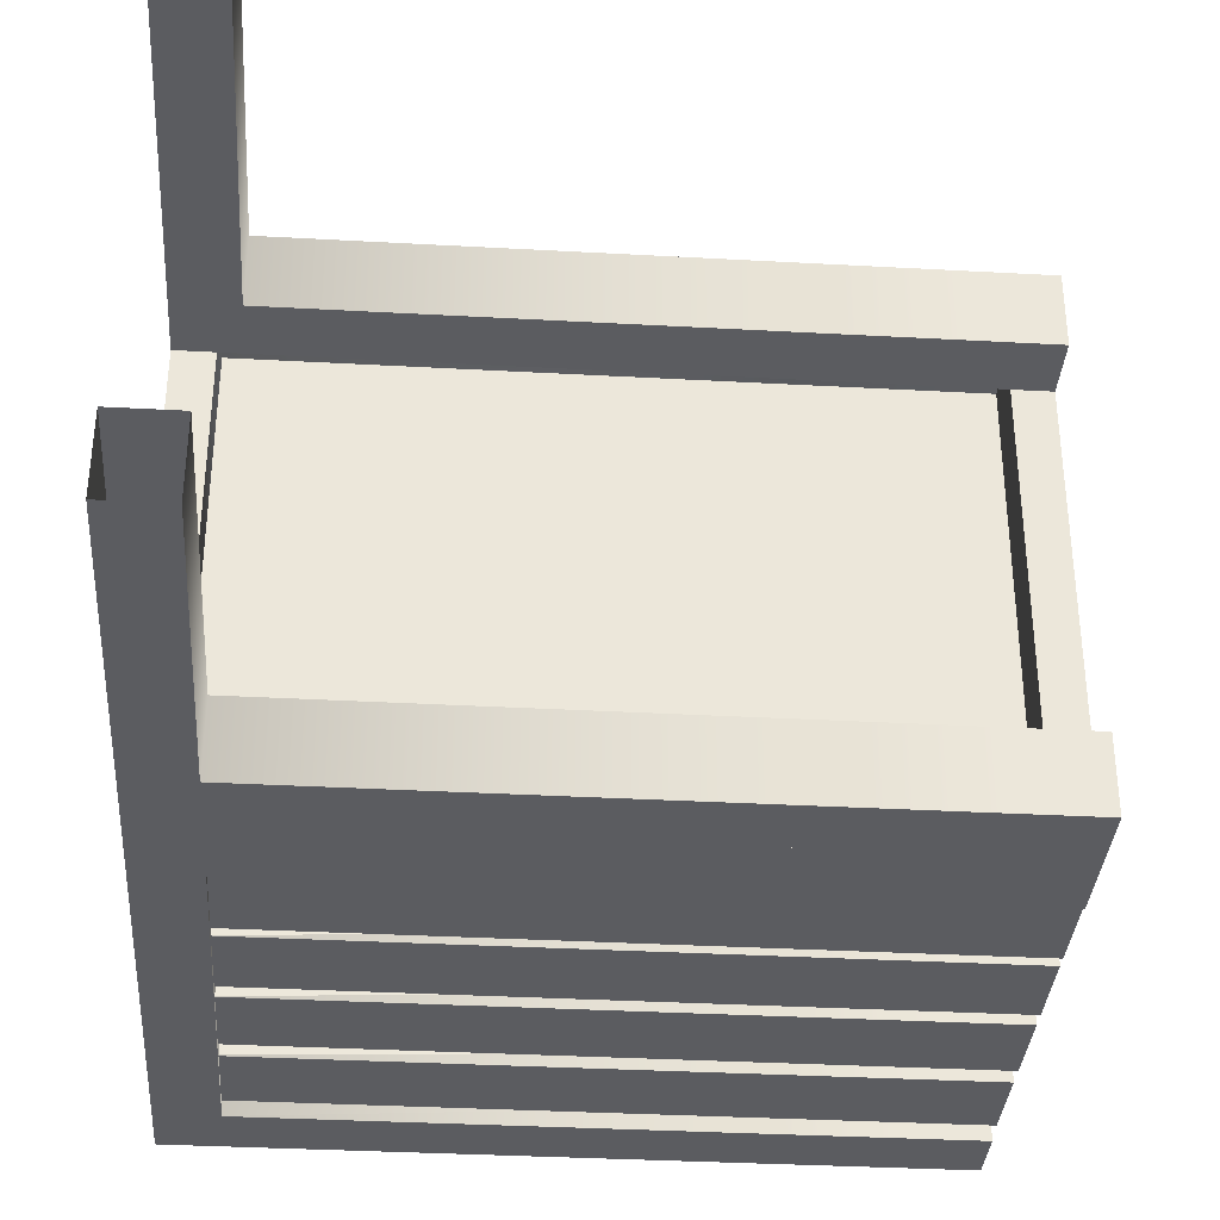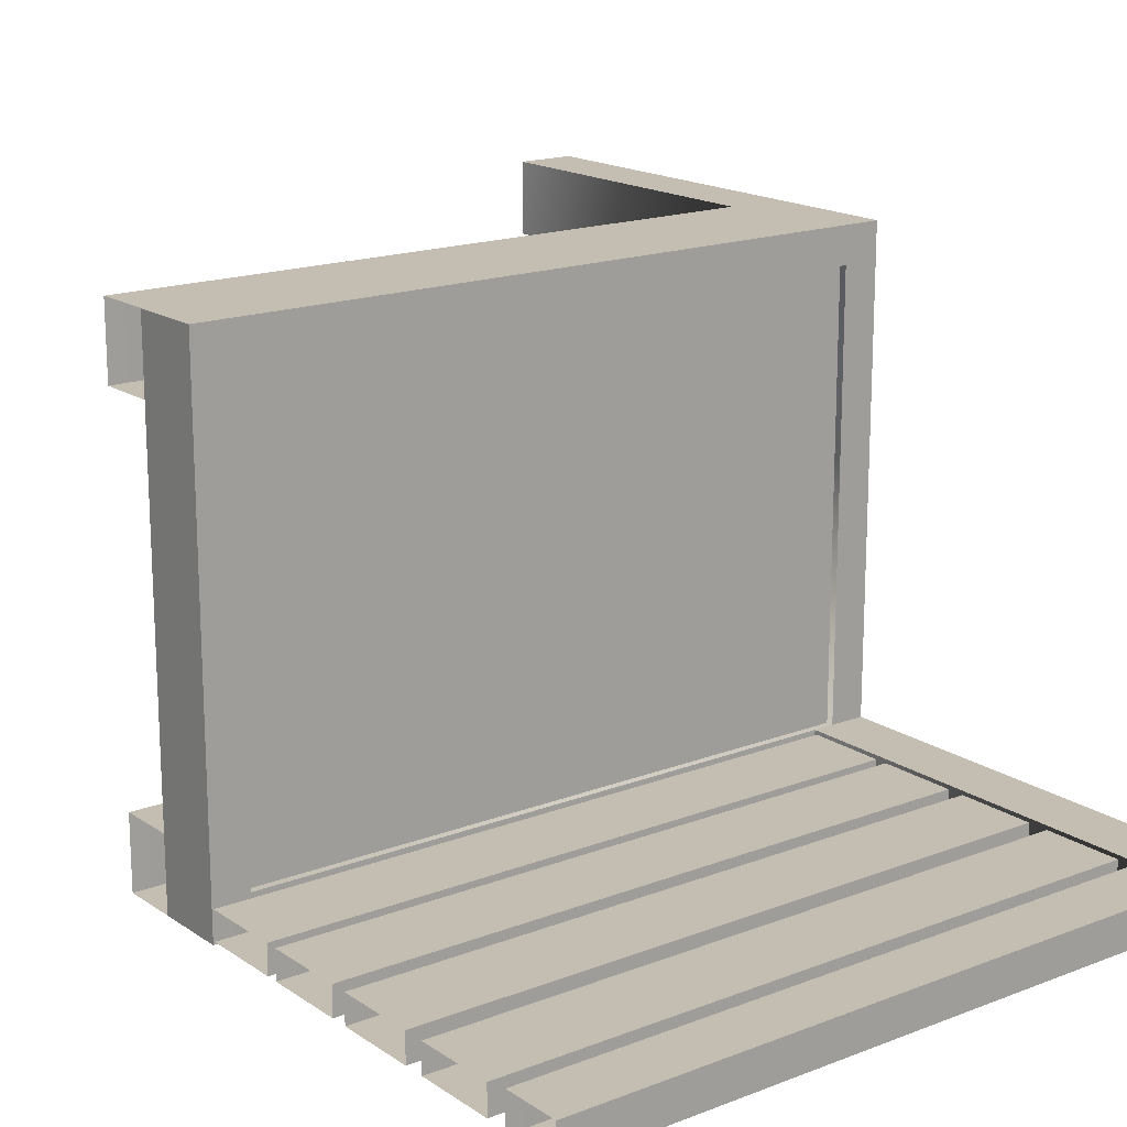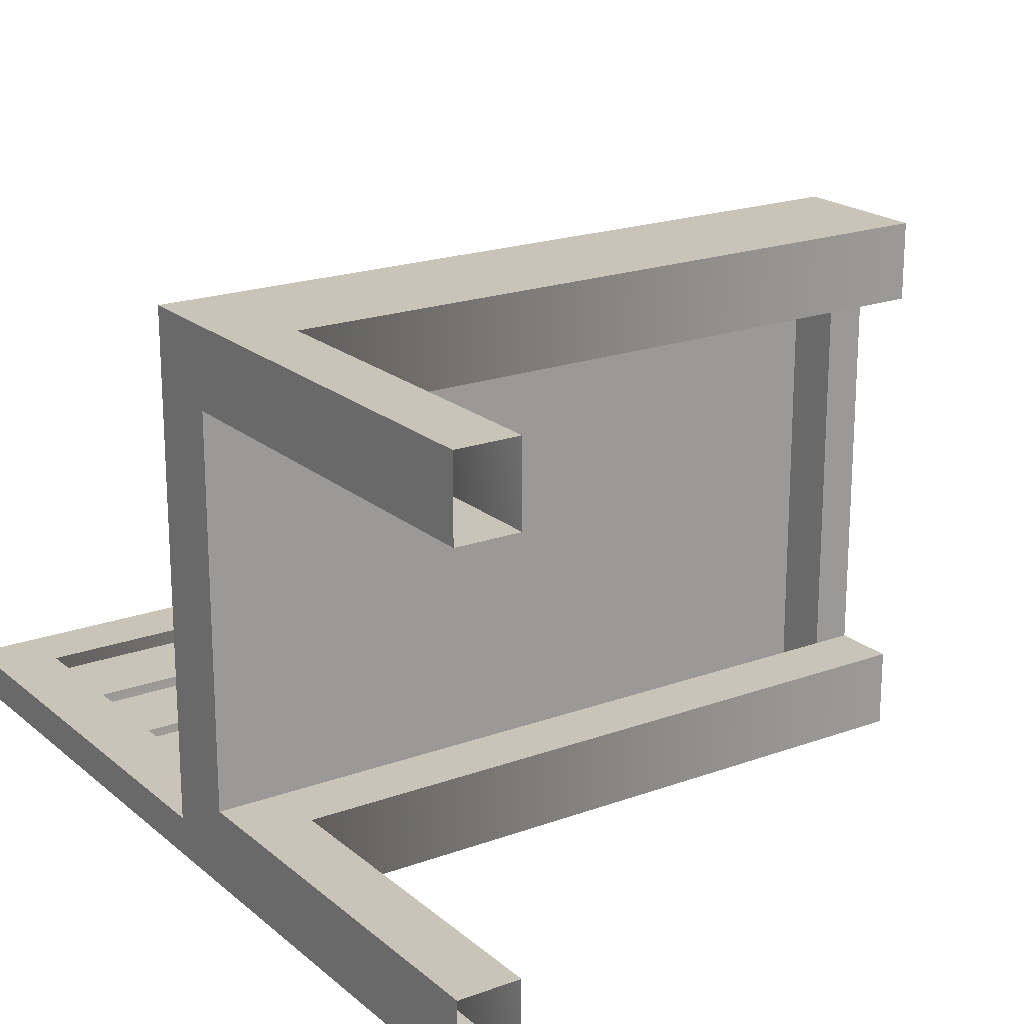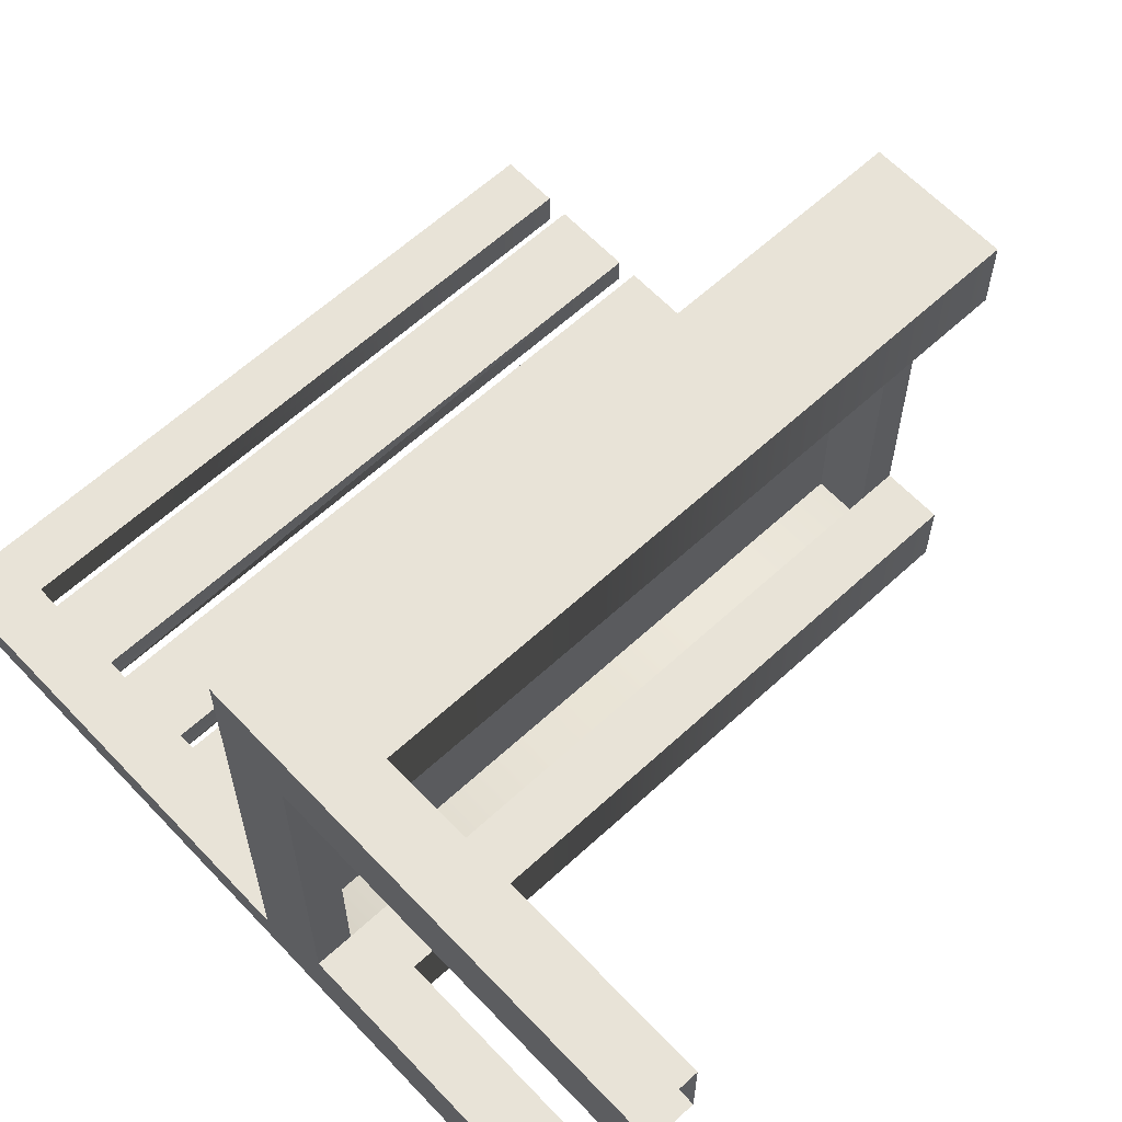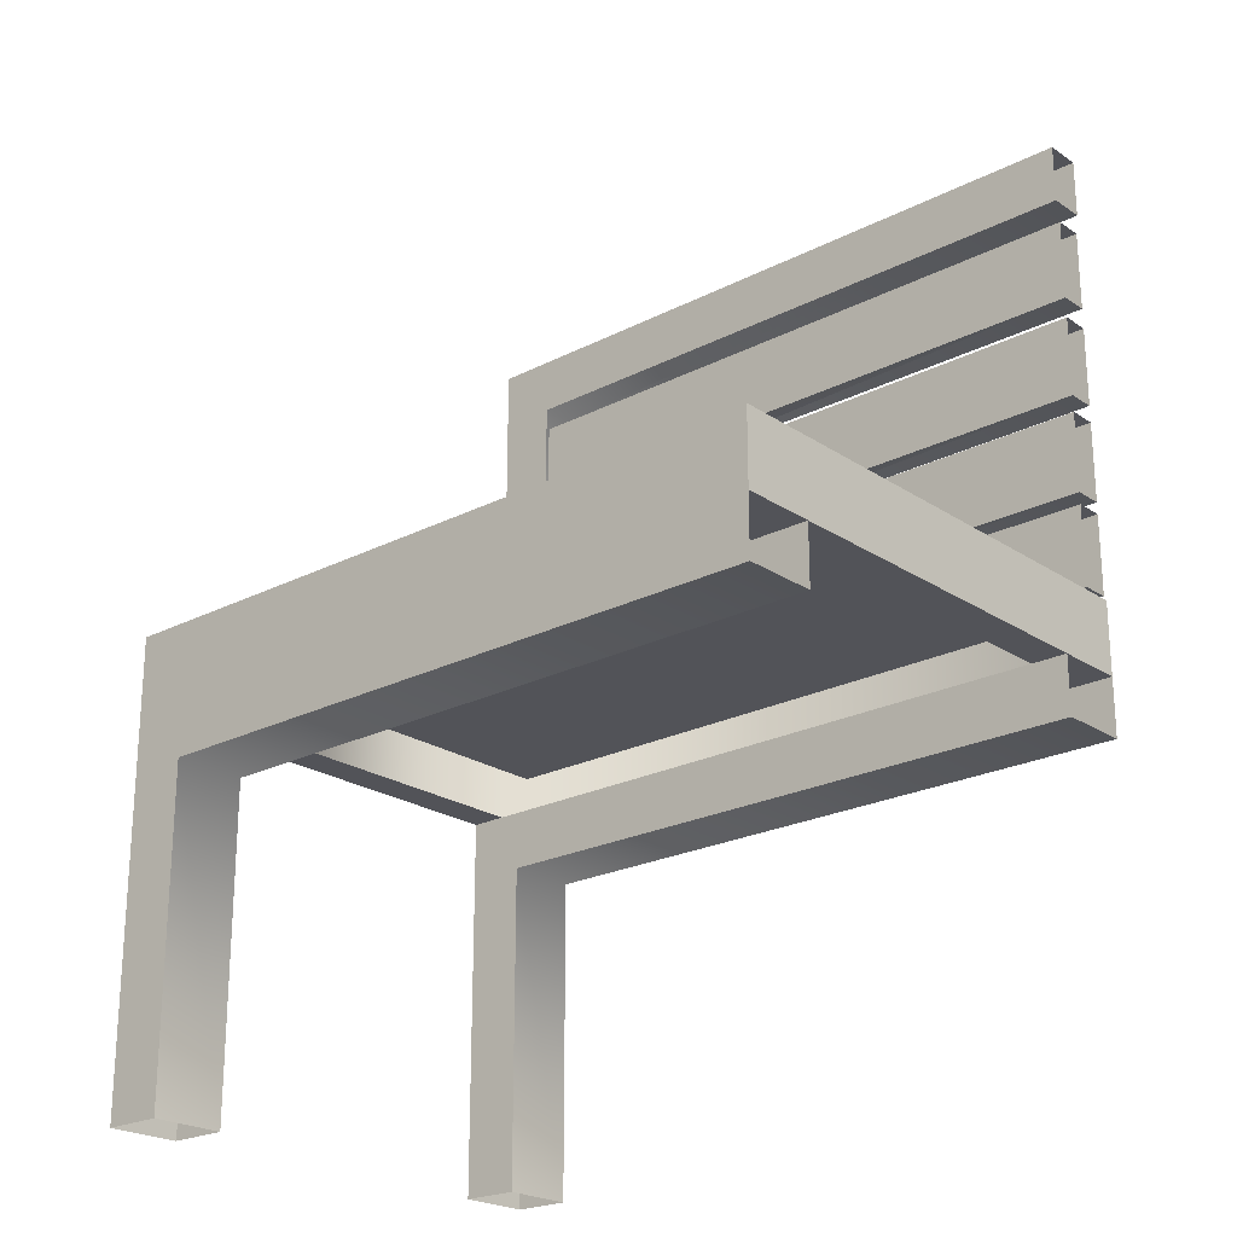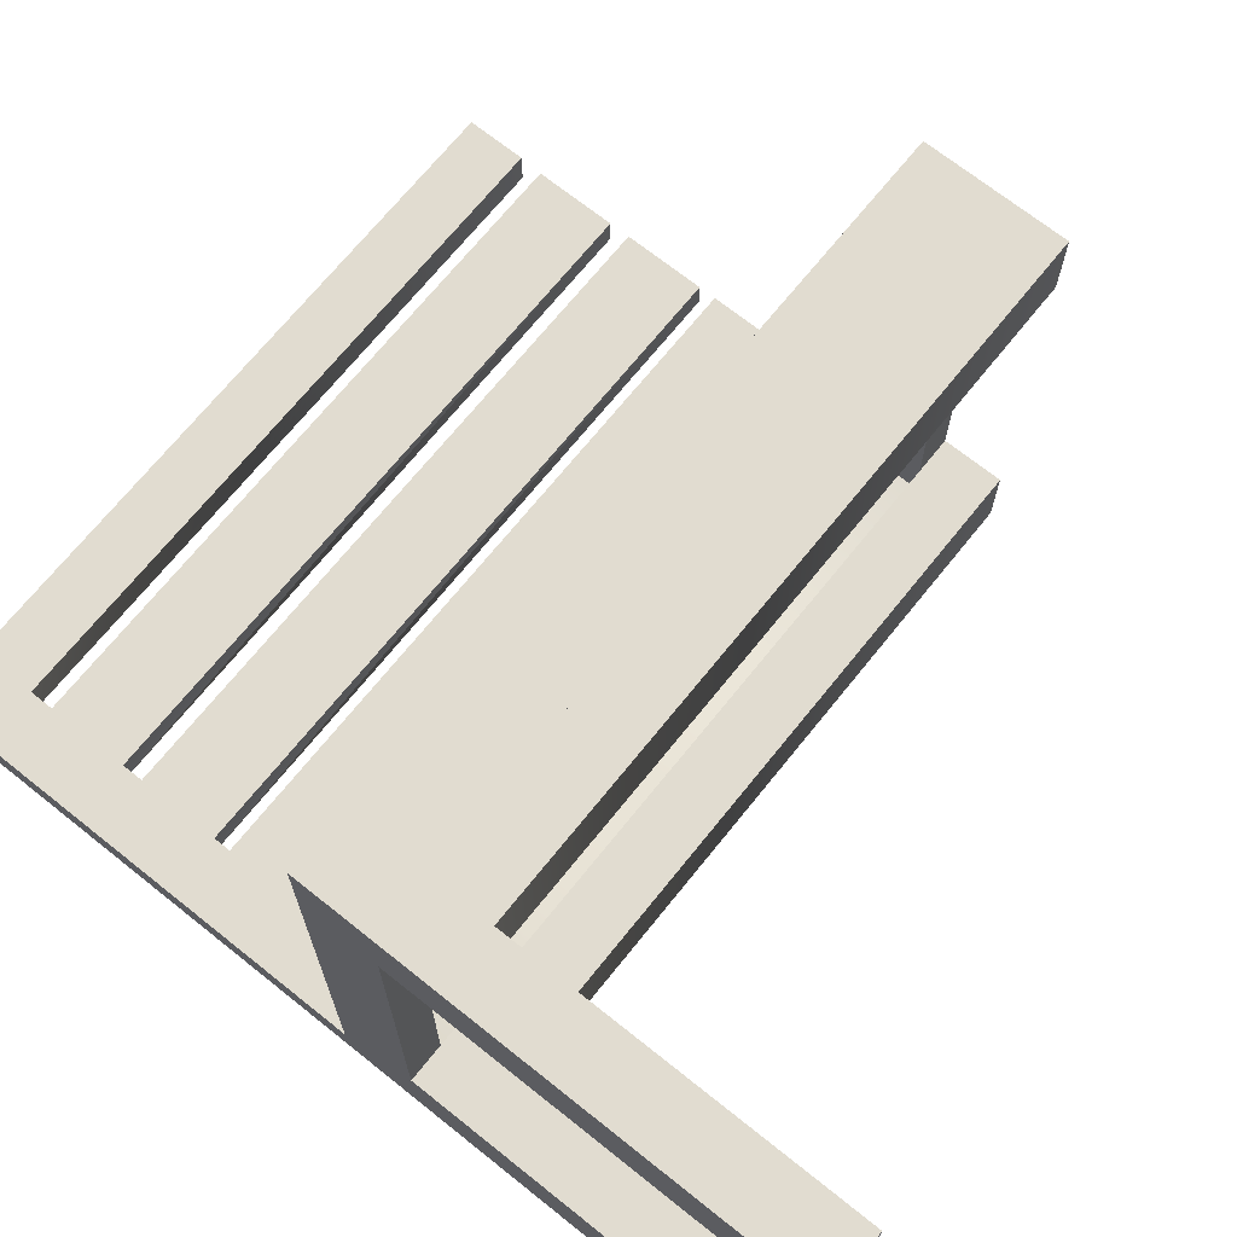
<metadata>
{"format":"obj","ext":"obj","renderer":"f3d","projection":"perspective","resolution":1024,"background":"white","views":[{"elev":-35.2,"azim":-4.2,"up":"+Z"},{"elev":17.2,"azim":142.5,"up":"+Z"},{"elev":20.0,"azim":-33.9,"up":"+Z"},{"elev":61.9,"azim":-43.1,"up":"+Z"},{"elev":-22.7,"azim":41.4,"up":"+Y"},{"elev":69.4,"azim":-51.3,"up":"+Z"}]}
</metadata>
<code>
o chair_bedx+.042
v 0.5 -0.05768 0.297
v 0.5001 0.3869 -0.2975
v 0.5 -0.05768 0.397
v 0.5001 -0.05768 -0.303
v 0.5001 0.3869 -0.2584
v 0.5 -0.05768 -0.203
v 0.5001 0.4975 -0.2584
v 0.5001 0.4975 -0.2975
v 0.4501 0.02232 -0.253
v 0.4501 0.1223 0.347
v 0.4501 0.1223 -0.253
v 0.5001 0.02232 -0.303
v 0.4501 0.02232 0.347
v 0.4605 0.1122 -0.2585
v -0.4379 0.1122 -0.2585
v -0.4379 0.1122 0.3577
v 0.4605 0.09163 0.3577
v -0.4379 0.09163 0.3577
v -0.4379 0.09163 -0.2585
v 0.5001 0.6666 -0.303
v 0.5 0.6666 -0.253
v 0.4605 0.09163 -0.2585
v 0.4605 0.1122 0.3577
v -0.4227 0.526 -0.2975
v -0.4227 0.526 -0.2584
v -0.4231 0.6366 -0.2584
v -0.4231 0.6366 -0.2975
v 0.5001 0.6366 -0.2975
v 0.5001 0.6366 -0.2584
v 0.5001 0.526 -0.2584
v 0.5001 0.526 -0.2975
v -0.4736 0.02232 0.397
v 0.5 0.02232 0.397
v 0.5 0.02232 0.297
v -0.4736 0.02232 0.297
v -0.3936 -0.5 0.297
v -0.4736 -0.5 0.297
v -0.4231 0.4975 -0.2975
v 0.5 0.02232 -0.203
v -0.4231 0.4975 -0.2584
v -0.4736 -0.5 0.397
v -0.4227 0.3869 -0.2584
v -0.4227 0.3869 -0.2975
v 0.5 0.02232 -0.303
v -0.4736 0.02232 -0.303
v -0.4736 0.02232 -0.203
v -0.4736 -0.5 -0.303
v -0.4736 -0.5 -0.203
v -0.3936 -0.05768 0.397
v -0.3936 -0.05768 0.297
v -0.3936 -0.5 0.397
v -0.3936 -0.5 -0.303
v -0.4736 0.1223 -0.303
v 0.5001 0.1223 -0.303
v -0.4736 0.02232 -0.303
v -0.4236 0.02232 0.347
v -0.4736 0.02232 0.397
v 0.5 0.1223 0.397
v -0.4236 0.1223 0.347
v -0.4736 0.1223 0.397
v 0.5 0.02232 0.397
v -0.4236 0.1223 -0.253
v -0.4236 0.02232 -0.253
v -0.3936 -0.05768 -0.203
v -0.3936 -0.05768 -0.303
v -0.3936 -0.5 -0.203
v 0.5001 0.7466 -0.253
v 0.5001 0.7466 -0.303
v -0.4736 0.7466 -0.303
v -0.4736 0.7466 -0.253
v -0.4736 0.1223 -0.303
v -0.4736 0.1223 -0.253
v -0.3936 0.1223 -0.303
v -0.3936 0.6666 -0.253
v -0.3936 0.6666 -0.303
v -0.3936 0.1223 -0.253
v 0.5001 0.253 -0.2975
v 0.5001 0.253 -0.2584
v 0.5001 0.3636 -0.2584
v 0.5001 0.3636 -0.2975
v -0.4231 0.3636 -0.2975
v -0.4231 0.3636 -0.2584
v -0.4227 0.253 -0.2584
v -0.4227 0.253 -0.2975
v 0.5001 0.1259 -0.2975
v 0.5001 0.1259 -0.2584
v 0.5001 0.2365 -0.2584
v 0.5001 0.2365 -0.2975
v -0.4231 0.2365 -0.2975
v -0.4231 0.2365 -0.2584
v -0.4227 0.1259 -0.2584
v -0.4227 0.1259 -0.2975
f 9 10 11
f 11 12 9
f 9 13 10
f 14 15 16
f 17 18 19
f 17 19 22
f 14 16 23
f 84 77 78
f 81 80 77
f 82 83 78
f 84 78 83
f 27 31 24
f 26 30 29
f 26 29 28
f 27 26 28
f 32 33 34
f 35 36 37
f 43 5 42
f 40 42 5
f 37 41 32
f 35 32 34
f 38 8 2
f 43 2 5
f 35 37 32
f 38 40 8
f 45 46 44
f 47 48 46
f 41 49 32
f 32 3 33
f 35 1 50
f 40 7 8
f 50 3 49
f 36 49 51
f 40 5 7
f 35 50 36
f 45 52 47
f 38 2 43
f 46 39 44
f 41 51 49
f 32 49 3
f 35 34 1
f 24 31 30
f 50 1 3
f 36 50 49
f 53 54 12
f 55 56 57
f 12 54 58
f 58 59 60
f 57 60 53
f 55 53 12
f 61 12 58
f 54 10 58
f 55 57 53
f 61 58 60
f 57 61 60
f 60 62 53
f 53 11 54
f 61 9 12
f 63 11 62
f 56 62 59
f 59 13 56
f 55 63 56
f 58 10 59
f 54 11 10
f 60 59 62
f 53 62 11
f 61 13 9
f 63 9 11
f 56 63 62
f 59 10 13
f 45 47 46
f 48 64 46
f 46 6 39
f 45 4 65
f 27 28 31
f 65 6 64
f 52 64 66
f 45 65 52
f 26 25 30
f 48 66 64
f 46 64 6
f 45 44 4
f 24 30 25
f 65 4 6
f 52 65 64
f 69 70 68
f 71 72 70
f 69 73 71
f 70 67 68
f 69 71 70
f 72 74 70
f 70 21 67
f 69 20 75
f 75 21 74
f 73 74 76
f 69 75 73
f 72 76 74
f 70 74 21
f 69 68 20
f 75 20 21
f 73 75 74
f 81 82 80
f 82 79 80
f 82 78 79
f 81 77 84
f 92 85 86
f 89 88 85
f 90 91 86
f 92 86 91
f 89 90 88
f 90 87 88
f 90 86 87
f 89 85 92

</code>
